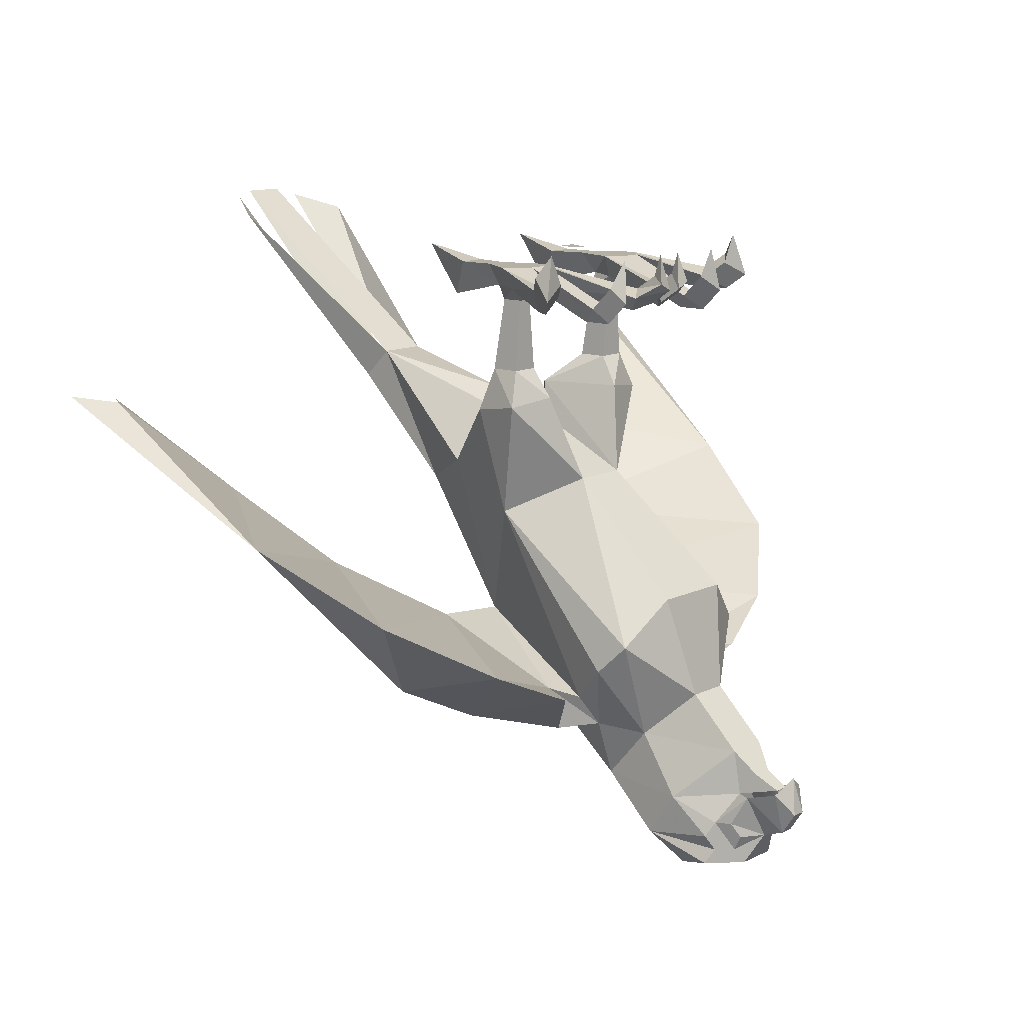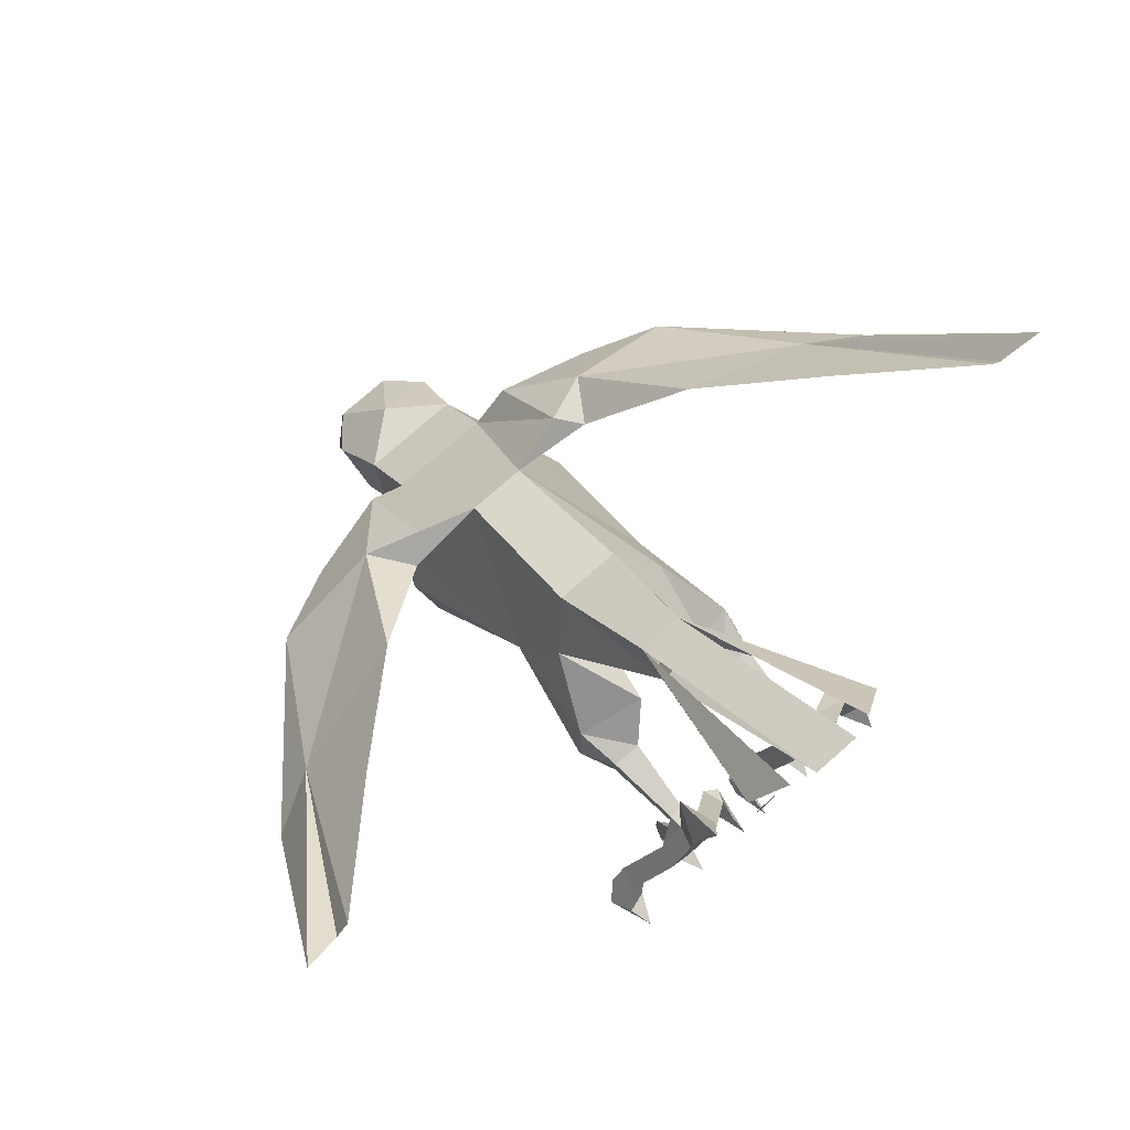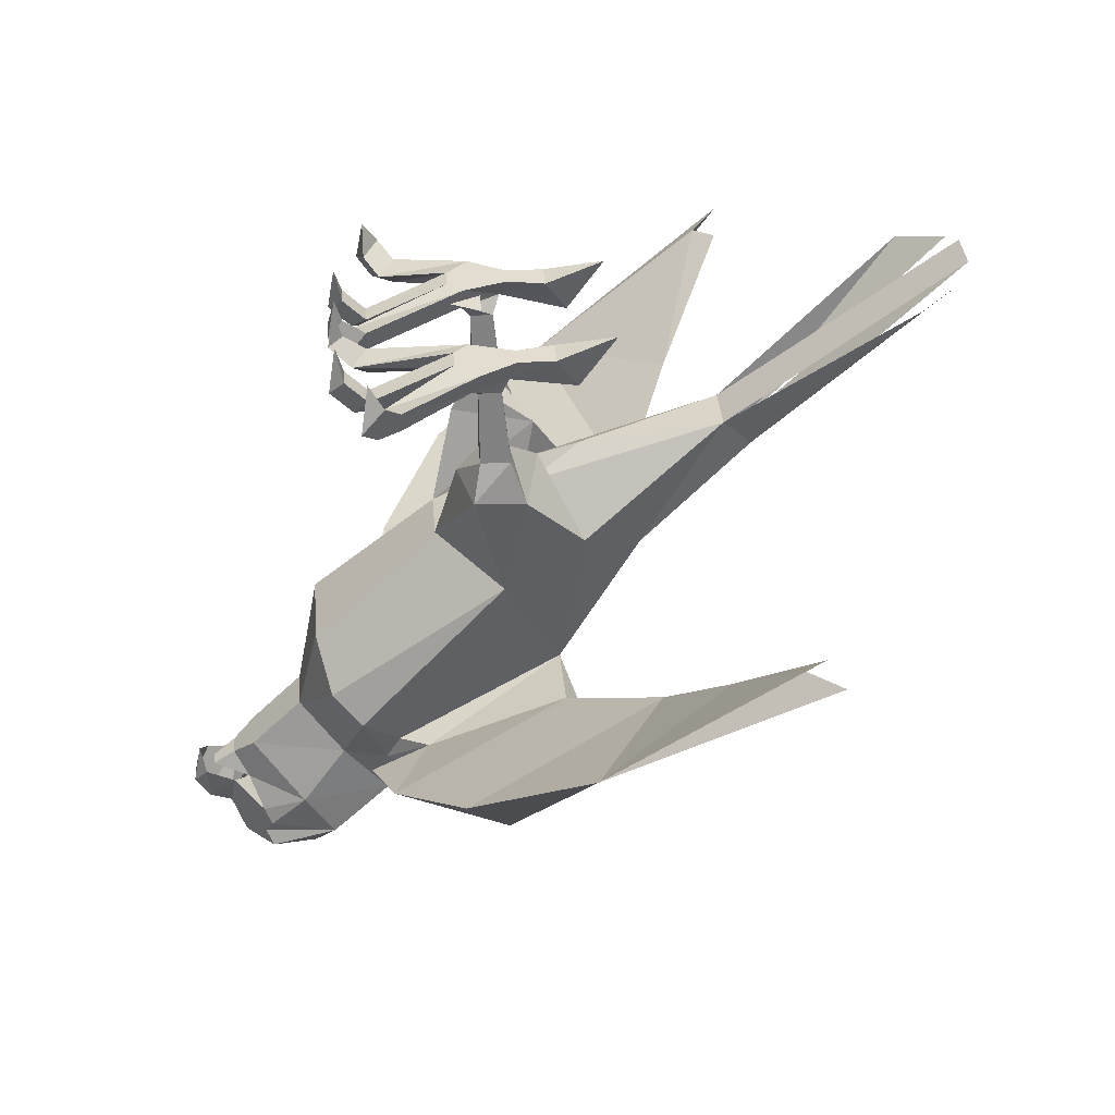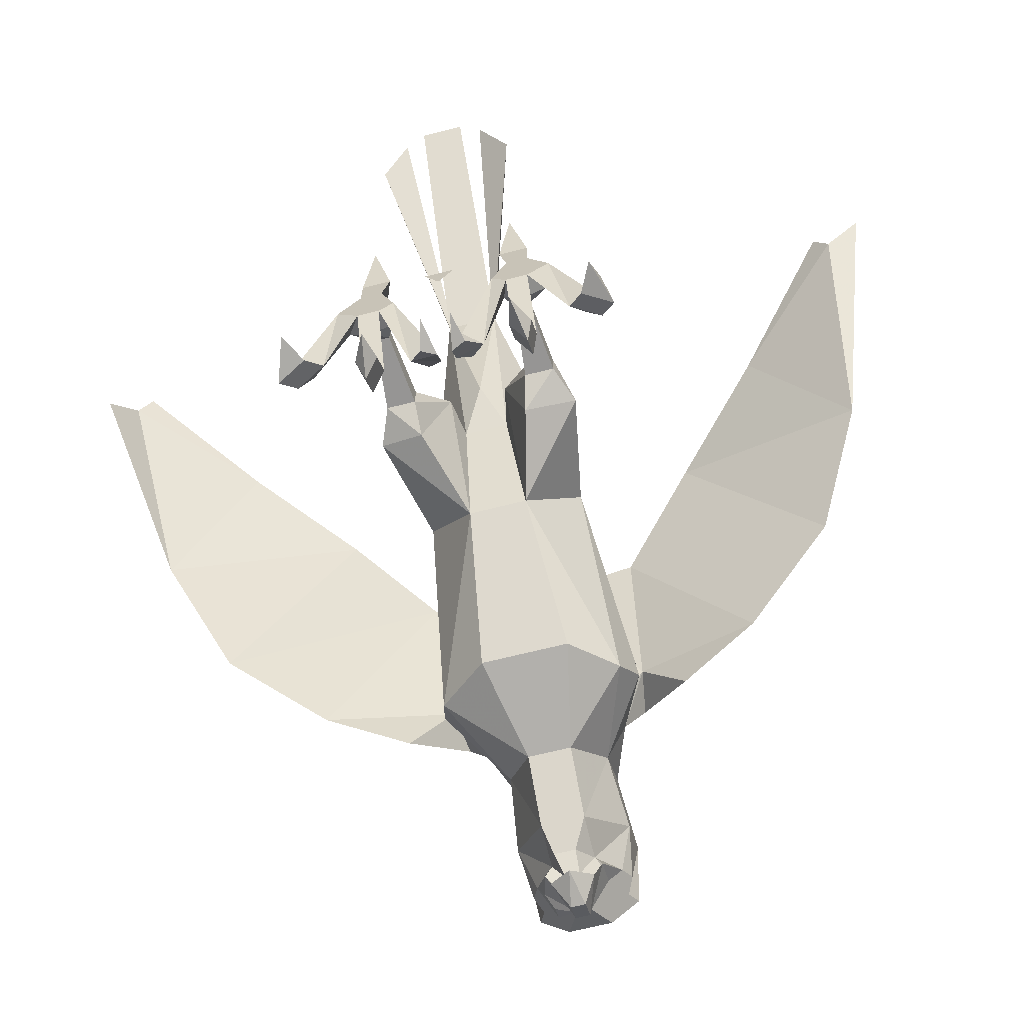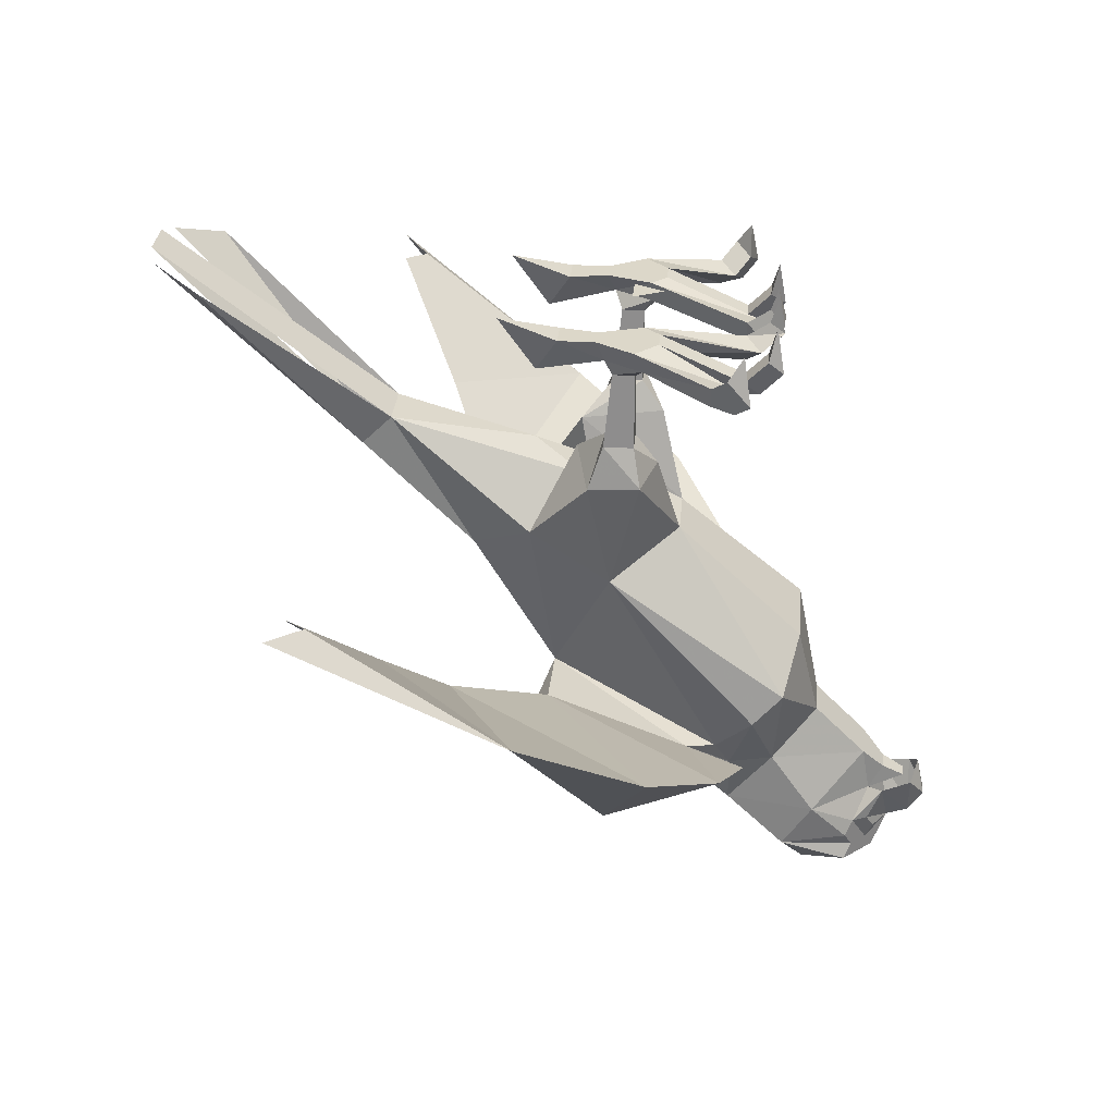
<metadata>
{"format":"obj","ext":"obj","renderer":"f3d","projection":"perspective","resolution":1024,"background":"white","views":[{"elev":12.0,"azim":130.6,"up":"+Y"},{"elev":76.5,"azim":138.7,"up":"+Z"},{"elev":35.3,"azim":-94.5,"up":"+Y"},{"elev":-67.6,"azim":-165.8,"up":"+Z"},{"elev":30.3,"azim":95.0,"up":"+Y"}]}
</metadata>
<code>
v 0.01562 0 -0.1641
v 0 0 -0.1953
v -0.01562 0 -0.1641
v 0.03906 -0.6172 -0.4375
v 0.03125 -0.5859 -0.4531
v 0.04688 -0.6172 -0.4219
v 0.03906 -0.6328 -0.4297
v 0.03125 -0.6328 -0.4453
v 0.007812 -0.6328 -0.4609
v 0.007812 -0.625 -0.4844
v 0.02344 -0.5781 -0.4844
v 0.007812 -0.6016 -0.5
v 0 -0.5625 -0.4922
v -0.007812 -0.6016 -0.5
v -0.02344 -0.5781 -0.4844
v -0.007812 -0.625 -0.4844
v -0.03125 -0.5859 -0.4531
v -0.007812 -0.6328 -0.4609
v -0.03125 -0.6172 -0.4375
v -0.04688 -0.6172 -0.4219
v -0.02344 -0.5859 -0.4375
v -0.0625 -0.5938 -0.375
v -0.02344 -0.5391 -0.4297
v -0.007812 -0.5625 -0.4531
v -0.007812 -0.5781 -0.4766
v 0.007812 -0.5781 -0.4766
v 0.01562 -0.5625 -0.4531
v 0.02344 -0.5859 -0.4375
v 0.02344 -0.5391 -0.4297
v 0.0625 -0.5938 -0.375
v 0.03125 -0.6484 -0.4375
v 0.02344 -0.6641 -0.4453
v 0.04688 -0.6484 -0.4219
v 0.05469 -0.6641 -0.4141
v 0.05469 -0.6328 -0.4141
v 0.0625 -0.6406 -0.3438
v 0.03125 -0.6797 -0.3672
v 0 -0.6797 -0.3672
v -0.02344 -0.6641 -0.4453
v -0.03125 -0.6484 -0.4375
v -0.02344 -0.6328 -0.4453
v -0.03906 -0.6328 -0.4297
v -0.05469 -0.6328 -0.4141
v -0.0625 -0.6406 -0.3438
v -0.05469 -0.5859 -0.2812
v -0.05469 -0.5312 -0.3281
v -0.02344 -0.4844 -0.375
v 0.05469 -0.5859 -0.2812
v 0 -0.6328 -0.2969
v -0.03125 -0.6797 -0.3672
v -0.05469 -0.6641 -0.4141
v -0.04688 -0.6484 -0.4219
v 0.05469 -0.5312 -0.2188
v -0.05469 -0.5312 -0.2188
v 0.07812 -0.5234 -0.2812
v 0.09375 -0.5312 -0.1797
v 0.09375 -0.4453 -0.07031
v 0.03125 -0.4297 -0.08594
v -0.03125 -0.4297 -0.08594
v -0.09375 -0.4453 -0.07031
v -0.09375 -0.5312 -0.1797
v -0.07812 -0.5234 -0.2812
v -0.1094 -0.4531 -0.3047
v -0.09375 -0.4219 -0.3359
v -0.04688 -0.375 -0.3516
v 0.02344 -0.4844 -0.375
v 0.05469 -0.5312 -0.3281
v 0.1094 -0.4531 -0.3047
v 0.09375 -0.4922 -0.2656
v 0.1094 -0.4844 -0.2344
v 0.1016 -0.5312 -0.2422
v 0.1875 -0.5078 -0.1875
v 0.1484 -0.4688 -0.09375
v 0.1172 -0.4219 -0.08594
v 0.08594 -0.2969 -0.1484
v 0.07031 -0.25 -0.0625
v 0.03906 -0.2812 0
v -0.03125 -0.2812 0
v -0.07031 -0.25 -0.0625
v -0.08594 -0.2969 -0.1484
v -0.08594 -0.4922 -0.2656
v -0.1094 -0.4844 -0.2344
v -0.1172 -0.4219 -0.08594
v -0.1484 -0.4688 -0.09375
v -0.1875 -0.5078 -0.1875
v -0.1016 -0.5312 -0.2422
v -0.03125 -0.2578 -0.2188
v 0.04688 -0.375 -0.3516
v 0.1016 -0.4219 -0.3359
v 0.03125 -0.1719 0.1172
v 0.03125 -0.1406 0.08594
v 0.07812 0.01562 0.2734
v 0.04688 0.03125 0.3203
v -0.01562 -0.1719 0.1172
v -0.02344 -0.1406 0.08594
v -0.02344 -0.2031 -0.1172
v -0.03125 -0.1641 -0.1094
v -0.1016 -0.1797 -0.125
v -0.1094 -0.1719 -0.1797
v -0.05469 -0.1641 -0.1953
v 0.03125 -0.2578 -0.2188
v 0.1094 -0.1719 -0.1797
v 0.1016 -0.1797 -0.125
v 0.03125 -0.1641 -0.1094
v 0.02344 -0.2031 -0.1172
v 0 -0.1719 -0.0625
v 0.0625 -0.1641 -0.1953
v 0.09375 -0.1328 -0.1719
v 0.09375 -0.1328 -0.1406
v 0.0625 -0.1328 -0.1406
v 0.0625 -0.1328 -0.1719
v 0.08594 -0.05469 -0.1719
v 0.08594 -0.05469 -0.1484
v 0.07031 -0.05469 -0.1484
v 0.07031 -0.05469 -0.1719
v 0.08594 -0.03906 -0.1953
v 0.1094 -0.03906 -0.1797
v 0.08594 -0.03906 -0.1406
v 0.0625 -0.03906 -0.1797
v 0.07031 -0.01562 -0.1953
v 0.08594 -0.07031 -0.2656
v 0.09375 -0.05469 -0.2812
v 0.09375 -0.01562 -0.1953
v 0.1484 -0.05469 -0.25
v 0.1562 -0.03125 -0.25
v 0.1172 -0.01562 -0.1719
v 0.09375 -0.01562 -0.1328
v 0.09375 -0.01562 -0.09375
v 0.07812 -0.05469 -0.07031
v 0.0625 -0.01562 -0.09375
v 0.07031 -0.01562 -0.1328
v 0.05469 -0.01562 -0.1797
v 0.02344 -0.0625 -0.2812
v 0.03906 -0.04688 -0.2969
v 0.07031 -0.05469 -0.2812
v 0.08594 -0.07031 -0.2969
v 0.08594 -0.04688 -0.3203
v 0.09375 -0.03125 -0.3047
v 0.07031 -0.03125 -0.3047
v 0.07812 0 -0.3125
v 0.1328 -0.03906 -0.2656
v 0.1641 -0.05469 -0.2734
v 0.1797 -0.03906 -0.2891
v 0.1719 -0.01562 -0.2656
v 0.07812 0 -0.03125
v 0.01562 -0.03906 -0.2812
v 0.007812 -0.05469 -0.2969
v 0.007812 -0.03906 -0.3203
v 0.02344 -0.03125 -0.3203
v -0.1172 -0.01562 -0.1719
v -0.09375 -0.01562 -0.1328
v -0.09375 -0.01562 -0.1953
v -0.1328 -0.03906 -0.2656
v -0.1562 -0.03125 -0.25
v -0.1094 -0.03906 -0.1797
v -0.08594 -0.03906 -0.1406
v -0.09375 -0.01562 -0.09375
v -0.07031 -0.01562 -0.1328
v -0.05469 -0.01562 -0.1797
v -0.07031 -0.01562 -0.1953
v -0.09375 -0.05469 -0.2812
v -0.08594 -0.03906 -0.1953
v -0.1484 -0.05469 -0.25
v -0.1641 -0.05469 -0.2734
v -0.1797 -0.03906 -0.2891
v -0.1484 -0.02344 -0.2812
v -0.1719 -0.01562 -0.2656
v -0.07031 -0.05469 -0.1484
v -0.0625 -0.03906 -0.1797
v -0.0625 -0.01562 -0.09375
v -0.07812 -0.05469 -0.07031
v -0.07812 0 -0.03125
v -0.07031 -0.05469 -0.1719
v -0.0625 -0.1328 -0.1406
v -0.0625 -0.1328 -0.1719
v -0.08594 -0.05469 -0.1719
v -0.03906 -0.04688 -0.2969
v -0.02344 -0.0625 -0.2812
v -0.01562 -0.03906 -0.2812
v -0.08594 -0.05469 -0.1484
v -0.09375 -0.1328 -0.1719
v -0.09375 -0.1328 -0.1406
v -0.08594 -0.07031 -0.2656
v -0.08594 -0.07031 -0.2969
v -0.07031 -0.05469 -0.2812
v -0.007812 -0.05469 -0.2969
v -0.02344 -0.03125 -0.3203
v -0.007812 -0.03906 -0.3203
v -0.01562 -0.02344 -0.3047
v -0.01562 0 -0.3125
v -0.07031 -0.03125 -0.3047
v -0.09375 -0.03125 -0.3047
v -0.08594 -0.04688 -0.3203
v -0.07812 0 -0.3125
v 0.02344 0.03906 0.3281
v -0.02344 0.03906 0.3281
v -0.07812 0.01562 0.2734
v -0.04688 0.03125 0.3203
v -0.3047 -0.2656 0.0625
v -0.2031 -0.3594 0.007812
v -0.4062 -0.2969 -0.07812
v -0.4297 -0.1562 0.1094
v -0.4141 -0.1562 0.1328
v -0.3438 -0.3281 -0.05469
v -0.3438 -0.375 -0.2031
v -0.2656 -0.4688 -0.1562
v -0.4688 -0.1484 0.1406
v -0.2422 -0.4375 -0.2734
v -0.1562 -0.4766 -0.2969
v 0.4062 -0.2969 -0.07812
v 0.2031 -0.3594 0.007812
v 0.3047 -0.2656 0.0625
v 0.4297 -0.1562 0.1094
v 0.4688 -0.1484 0.1406
v 0.3438 -0.3281 -0.05469
v 0.2656 -0.4688 -0.1562
v 0.3438 -0.375 -0.2031
v 0.4141 -0.1562 0.1328
v 0.2422 -0.4375 -0.2734
v 0.1562 -0.4766 -0.2969
v 0.01562 -0.02344 -0.3047
v 0.01562 0 -0.3125
v 0.1484 -0.02344 -0.2812
v 0.1641 0.007812 -0.2812
v -0.1641 0.007812 -0.2812
f 1 2 3
f 4 5 6
f 4 8 9
f 4 9 5
f 17 18 19
f 17 19 20
f 17 20 21
f 21 23 24
f 28 27 29
f 28 6 5
f 9 8 31
f 9 31 32
f 33 34 32
f 33 32 31
f 33 35 36
f 33 36 34
f 18 39 40
f 18 40 41
f 18 41 19
f 20 43 22
f 22 43 44
f 35 6 30
f 35 30 36
f 39 51 52
f 39 52 40
f 52 44 43
f 51 44 52
f 4 6 7
f 4 7 8
f 33 31 7
f 33 7 35
f 19 41 42
f 19 42 20
f 20 42 43
f 40 52 42
f 40 42 41
f 52 43 42
f 8 7 31
f 6 35 7
f 121 135 136
f 121 136 122
f 122 136 137
f 122 137 138
f 122 138 135
f 135 138 139
f 135 139 136
f 136 139 137
f 137 139 140
f 137 140 138
f 138 140 139
f 124 141 142
f 124 142 125
f 125 142 143
f 125 143 144
f 125 144 141
f 128 130 145
f 128 145 129
f 129 145 130
f 133 146 147
f 133 147 134
f 134 147 148
f 134 148 149
f 134 149 146
f 153 163 164
f 153 164 165
f 153 165 166
f 153 166 154
f 154 166 167
f 154 167 164
f 154 164 163
f 157 171 172
f 157 172 170
f 172 171 170
f 183 161 184
f 183 184 185
f 186 179 178
f 186 178 177
f 186 177 187
f 186 187 188
f 186 188 179
f 179 188 189
f 179 189 177
f 177 189 187
f 187 189 190
f 187 190 188
f 188 190 189
f 161 185 191
f 161 191 192
f 161 192 184
f 184 192 193
f 184 193 185
f 185 193 191
f 191 193 194
f 191 194 192
f 192 194 193
f 149 221 146
f 146 221 147
f 147 221 148
f 148 221 222
f 148 222 149
f 149 222 221
f 223 143 142
f 223 142 141
f 223 141 144
f 223 144 224
f 223 224 143
f 143 224 144
f 167 165 164
f 165 167 225
f 165 225 166
f 166 225 167
f 5 9 10
f 5 10 11
f 15 16 17
f 17 16 18
f 21 24 25
f 25 24 26
f 26 24 27
f 26 27 28
f 9 18 16
f 9 16 10
f 11 10 12
f 15 14 16
f 10 16 14
f 10 14 12
f 11 12 13
f 13 12 14
f 13 14 15
f 21 20 22
f 21 22 23
f 28 29 30
f 28 30 6
f 9 32 18
f 32 39 18
f 22 44 45
f 22 45 46
f 22 46 23
f 23 46 47
f 23 47 29
f 23 29 27
f 23 27 24
f 36 30 48
f 46 62 63
f 46 63 64
f 46 64 47
f 47 64 65
f 47 65 66
f 47 66 29
f 29 66 67
f 29 67 30
f 30 67 48
f 55 67 68
f 55 68 69
f 55 69 70
f 55 70 71
f 62 86 82
f 62 82 81
f 62 81 63
f 63 80 64
f 64 80 87
f 64 87 65
f 65 87 88
f 65 88 66
f 66 88 89
f 66 89 67
f 67 89 68
f 68 89 75
f 79 96 97
f 79 97 98
f 79 98 80
f 80 98 99
f 80 99 87
f 87 99 100
f 87 100 97
f 87 97 96
f 87 96 101
f 87 101 88
f 88 101 89
f 89 101 75
f 75 101 102
f 75 102 103
f 75 103 76
f 76 103 104
f 76 104 105
f 106 105 96
f 105 101 96
f 101 105 104
f 101 104 107
f 101 107 102
f 102 107 108
f 102 108 109
f 102 109 103
f 103 109 110
f 103 110 104
f 104 110 111
f 104 111 107
f 107 111 108
f 182 181 99
f 182 99 98
f 182 98 174
f 175 174 97
f 175 97 100
f 175 100 181
f 99 181 100
f 98 97 174
f 199 200 201
f 199 201 202
f 200 83 205
f 200 205 201
f 201 204 207
f 201 207 202
f 202 204 203
f 86 209 82
f 82 209 208
f 82 208 83
f 83 208 205
f 210 211 212
f 210 212 213
f 210 213 214
f 210 214 215
f 210 217 211
f 211 217 74
f 213 218 215
f 217 219 74
f 74 219 70
f 70 219 220
f 70 220 71
f 34 36 37
f 34 37 32
f 32 37 38
f 32 38 39
f 36 48 49
f 36 49 37
f 37 49 38
f 38 49 50
f 38 50 39
f 39 50 51
f 50 44 51
f 53 54 45
f 53 45 48
f 53 48 55
f 53 55 56
f 53 56 57
f 53 57 58
f 53 58 54
f 54 58 59
f 54 59 60
f 54 60 61
f 54 61 62
f 54 62 45
f 45 62 46
f 48 67 55
f 55 71 56
f 56 71 72
f 56 72 73
f 56 73 57
f 58 69 75
f 58 75 76
f 58 76 77
f 58 77 59
f 59 77 78
f 59 78 79
f 59 79 80
f 59 80 81
f 60 84 61
f 61 84 85
f 61 85 86
f 61 86 62
f 63 81 80
f 68 75 69
f 90 78 77
f 90 77 91
f 90 94 78
f 78 94 95
f 78 95 79
f 79 95 96
f 76 105 91
f 76 91 77
f 106 96 95
f 106 95 91
f 106 91 105
f 49 48 45
f 49 45 44
f 49 44 50
f 201 205 206
f 201 206 204
f 84 204 206
f 84 206 85
f 85 206 208
f 85 208 209
f 85 209 86
f 205 208 206
f 210 215 216
f 210 216 217
f 216 215 73
f 216 73 72
f 216 72 219
f 216 219 217
f 71 220 72
f 72 220 219
f 57 73 74
f 57 74 58
f 58 74 70
f 58 70 69
f 59 81 82
f 59 82 83
f 59 83 60
f 60 83 84
f 90 91 92
f 90 92 93
f 94 195 196
f 196 195 95
f 95 195 91
f 94 90 195
f 197 94 198
f 94 197 95
f 199 202 203
f 199 203 204
f 199 204 200
f 200 204 84
f 200 84 83
f 202 207 204
f 211 74 73
f 211 73 215
f 211 215 212
f 212 215 218
f 212 218 213
f 213 215 214
f 108 111 112
f 108 112 113
f 108 113 109
f 109 113 114
f 109 114 110
f 110 114 115
f 110 115 111
f 111 115 112
f 112 115 116
f 112 116 117
f 112 117 113
f 113 117 118
f 113 118 114
f 114 118 119
f 114 119 115
f 115 119 116
f 116 119 120
f 116 120 121
f 116 121 122
f 116 122 123
f 116 123 117
f 117 123 124
f 117 124 125
f 117 125 126
f 117 126 127
f 117 127 118
f 118 127 128
f 118 128 129
f 118 129 130
f 118 130 131
f 118 131 132
f 118 132 119
f 119 132 133
f 119 133 134
f 119 134 120
f 120 134 132
f 120 132 123
f 120 123 122
f 120 122 135
f 120 135 121
f 123 127 126
f 123 126 141
f 123 141 124
f 125 141 126
f 123 131 127
f 127 131 128
f 128 131 130
f 123 132 131
f 133 132 146
f 134 146 132
f 150 151 152
f 150 152 153
f 150 153 154
f 150 154 155
f 150 155 151
f 151 155 156
f 151 156 157
f 151 157 158
f 151 158 152
f 152 158 159
f 152 159 160
f 152 160 161
f 152 161 162
f 152 162 155
f 152 155 163
f 152 163 153
f 154 163 155
f 156 168 169
f 156 169 159
f 156 159 158
f 156 158 170
f 156 170 171
f 156 171 157
f 157 170 158
f 173 169 168
f 173 168 174
f 173 174 175
f 173 175 176
f 173 176 162
f 173 162 169
f 169 162 160
f 169 160 177
f 169 177 178
f 169 178 159
f 159 178 179
f 159 179 177
f 159 177 160
f 180 156 155
f 180 155 176
f 180 176 181
f 180 181 182
f 180 182 168
f 180 168 156
f 155 162 176
f 183 162 161
f 183 185 160
f 183 160 162
f 160 185 161
f 182 174 168
f 175 181 176

</code>
